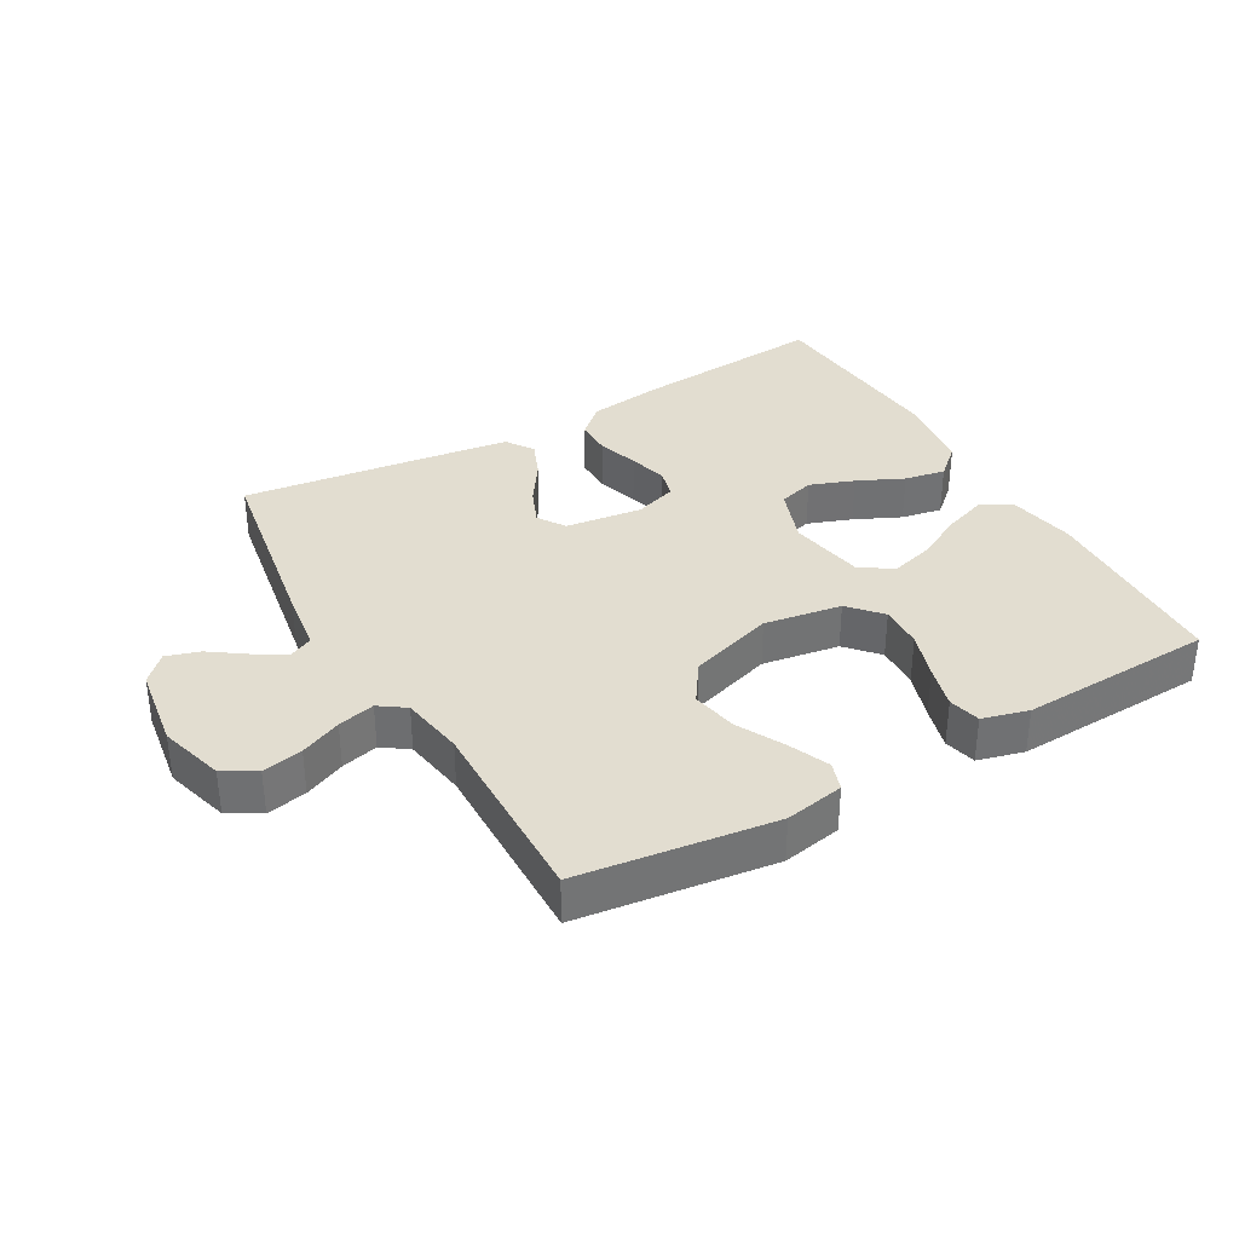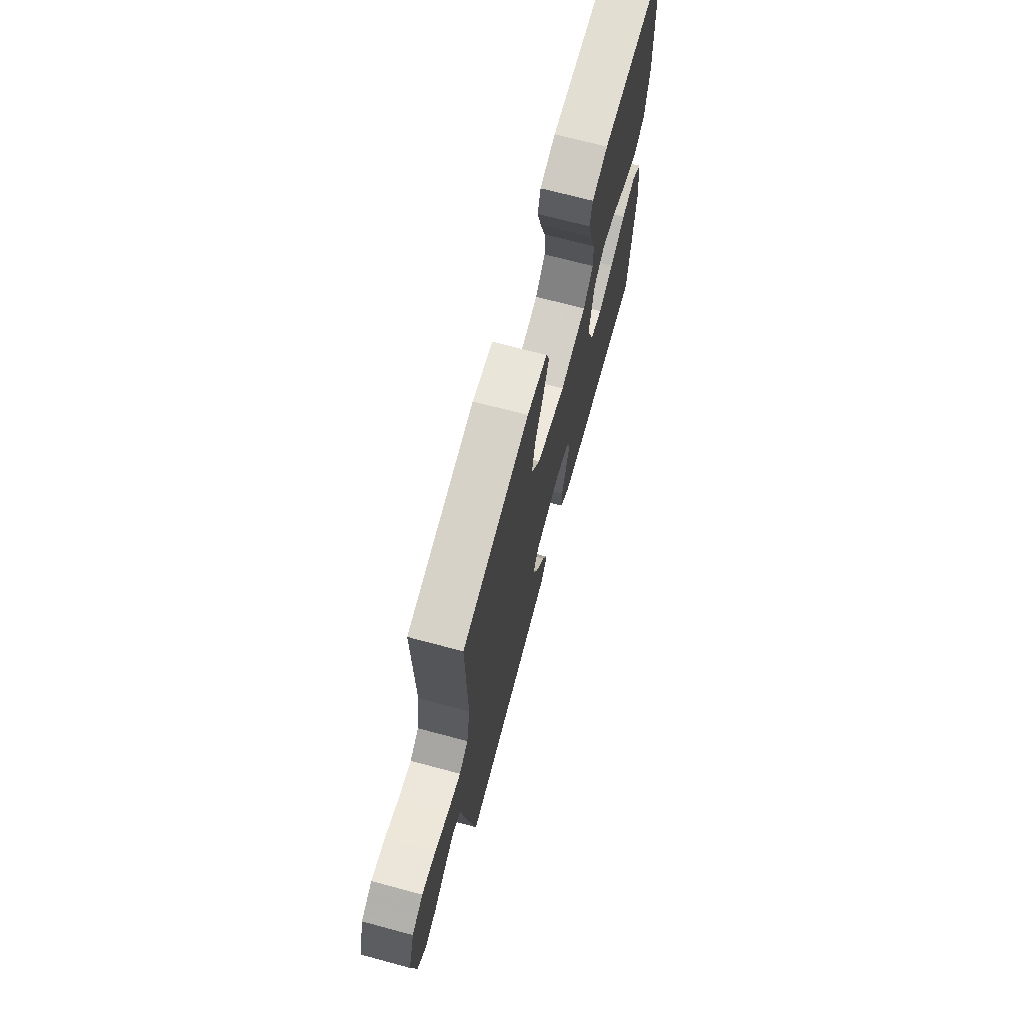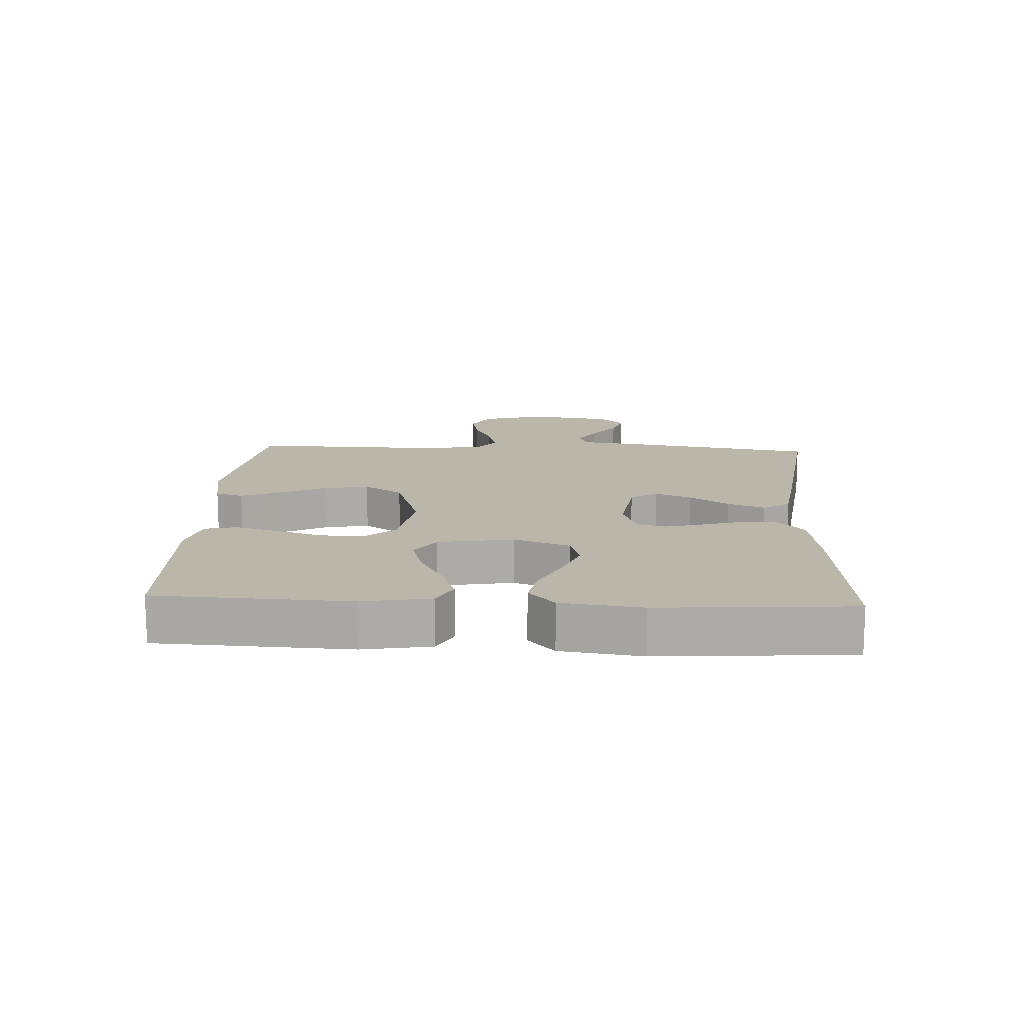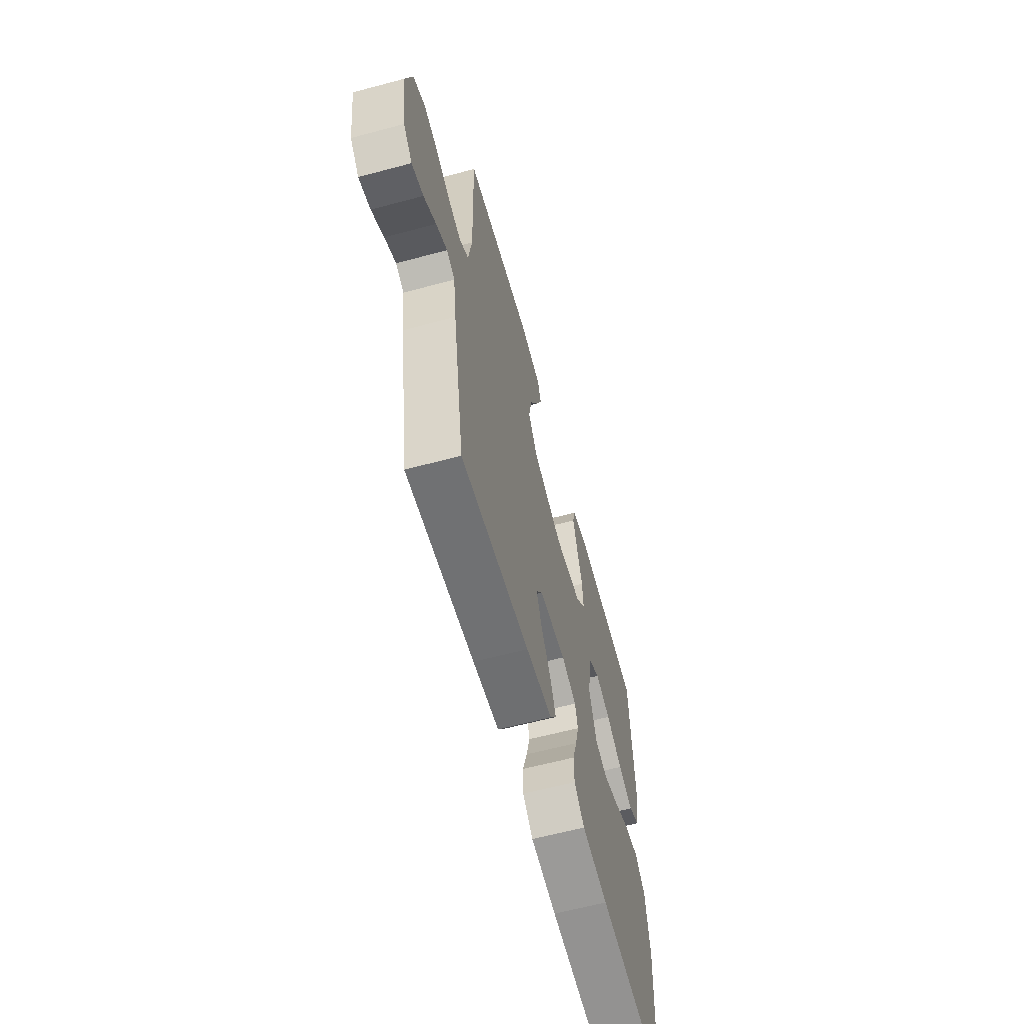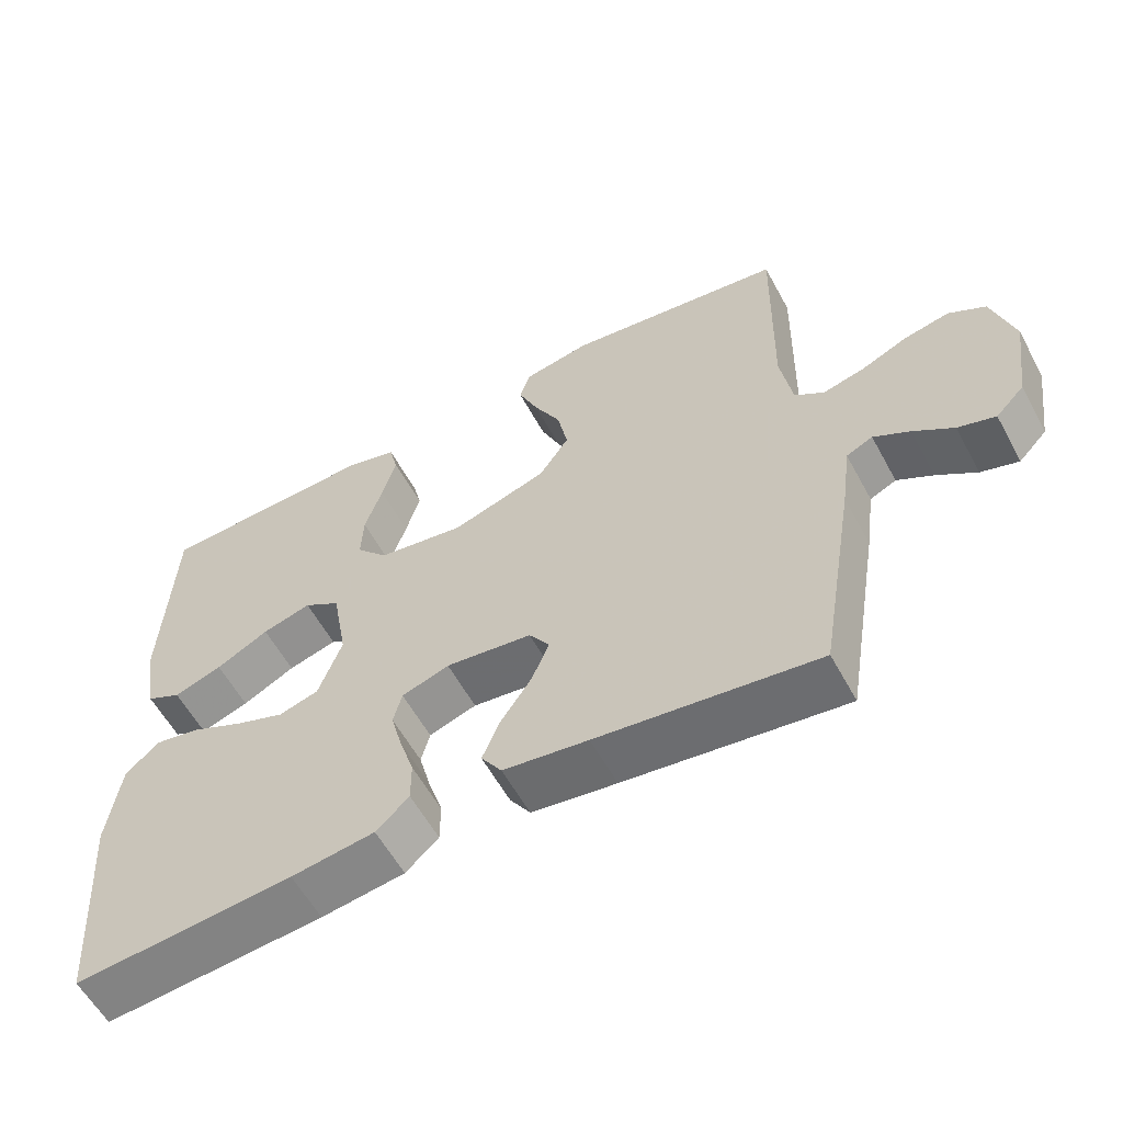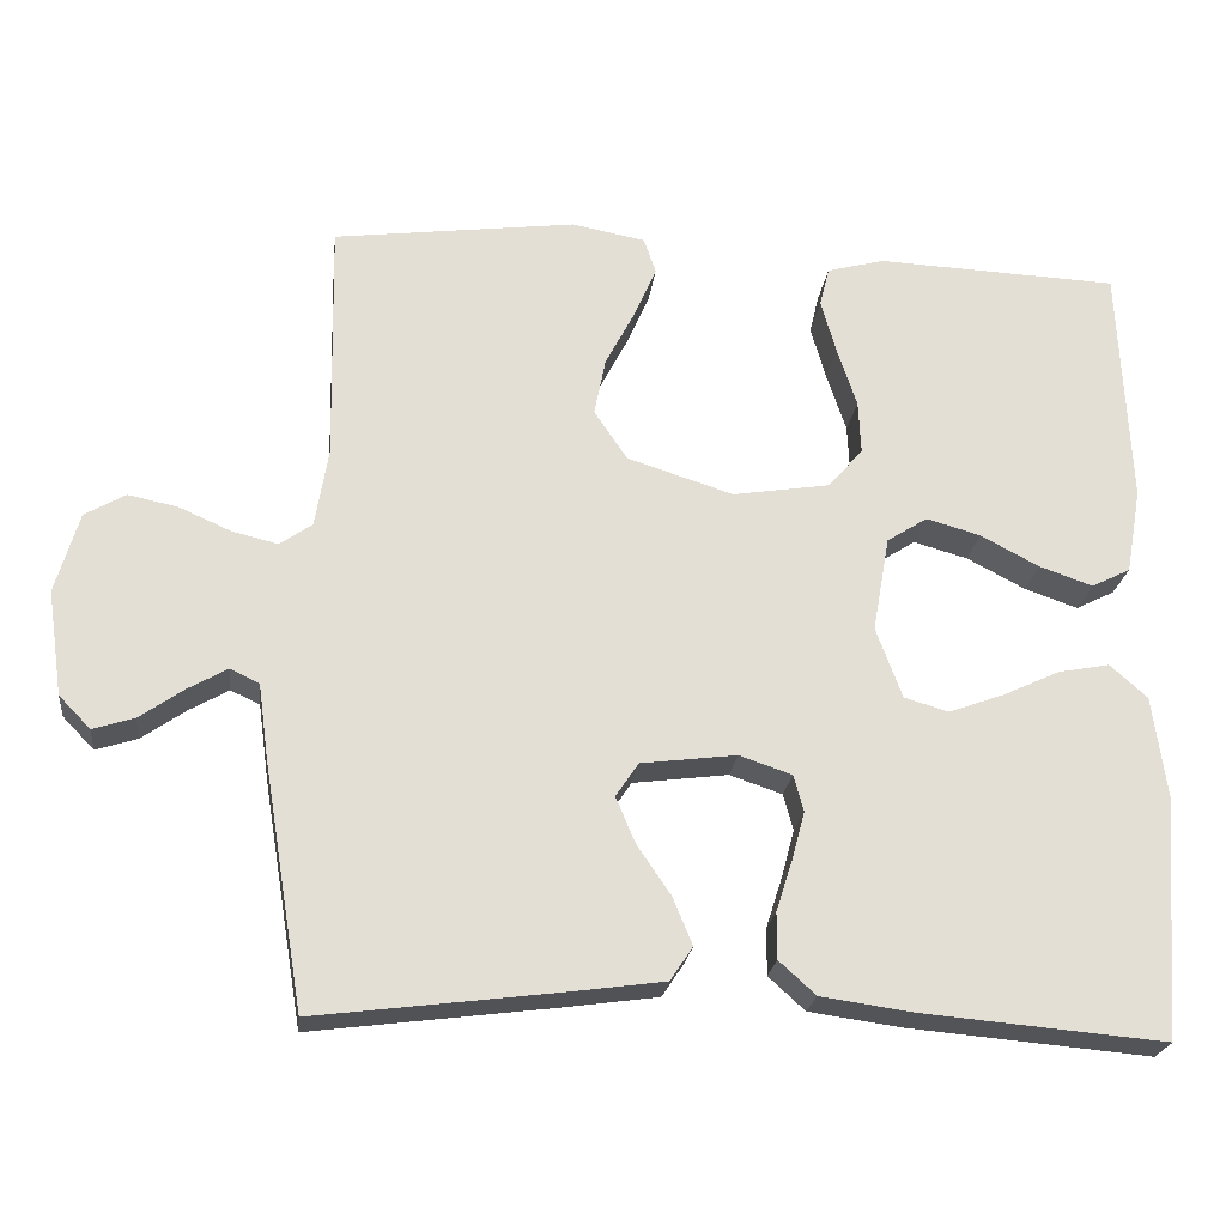
<metadata>
{"format":"obj","ext":"obj","renderer":"f3d","projection":"perspective","resolution":1024,"background":"white","views":[{"elev":35.1,"azim":-29.7,"up":"+Y"},{"elev":70.0,"azim":-75.0,"up":"+Z"},{"elev":14.1,"azim":93.0,"up":"+Y"},{"elev":-61.9,"azim":-74.8,"up":"+Z"},{"elev":-58.3,"azim":-151.6,"up":"+Z"},{"elev":-22.9,"azim":-6.7,"up":"+Z"}]}
</metadata>
<code>
v 0.5 0.07 -0.5
v 0.2 0.07 -0.474
v 0.086 0.07 -0.458
v 0.041 0.07 -0.417
v 0.041 0.07 -0.36
v 0.061 0.07 -0.297
v 0.077 0.07 -0.237
v 0.065 0.07 -0.192
v 0 0.07 -0.17
v -0.118 0.07 -0.185
v -0.146 0.07 -0.227
v -0.122 0.07 -0.284
v -0.08 0.07 -0.346
v -0.056 0.07 -0.404
v -0.084 0.07 -0.446
v -0.2 0.07 -0.462
v -0.5 0.07 -0.5
v -0.55 0.07 -0.2
v -0.563 0.07 -0.105
v -0.599 0.07 -0.088
v -0.648 0.07 -0.116
v -0.702 0.07 -0.154
v -0.753 0.07 -0.17
v -0.792 0.07 -0.13
v -0.811 0.07 0
v -0.782 0.07 0.1
v -0.732 0.07 0.129
v -0.67 0.07 0.116
v -0.607 0.07 0.088
v -0.55 0.07 0.074
v -0.51 0.07 0.102
v -0.494 0.07 0.2
v -0.5 0.07 0.5
v -0.2 0.07 0.539
v -0.109 0.07 0.522
v -0.094 0.07 0.478
v -0.121 0.07 0.415
v -0.158 0.07 0.344
v -0.172 0.07 0.273
v -0.131 0.07 0.212
v 0 0.07 0.17
v 0.119 0.07 0.189
v 0.163 0.07 0.238
v 0.16 0.07 0.305
v 0.136 0.07 0.378
v 0.117 0.07 0.445
v 0.129 0.07 0.494
v 0.2 0.07 0.513
v 0.5 0.07 0.5
v 0.513 0.07 0.2
v 0.494 0.07 0.094
v 0.446 0.07 0.07
v 0.38 0.07 0.093
v 0.308 0.07 0.131
v 0.241 0.07 0.15
v 0.191 0.07 0.118
v 0.17 0.07 0
v 0.202 0.07 -0.088
v 0.257 0.07 -0.104
v 0.325 0.07 -0.079
v 0.396 0.07 -0.046
v 0.459 0.07 -0.034
v 0.505 0.07 -0.075
v 0.522 0.07 -0.2
v 0.5 0 -0.5
v 0.2 0 -0.474
v 0.086 0 -0.458
v 0.041 0 -0.417
v 0.041 0 -0.36
v 0.061 0 -0.297
v 0.077 0 -0.237
v 0.065 0 -0.192
v 0 0 -0.17
v -0.118 0 -0.185
v -0.146 0 -0.227
v -0.122 0 -0.284
v -0.08 0 -0.346
v -0.056 0 -0.404
v -0.084 0 -0.446
v -0.2 0 -0.462
v -0.5 0 -0.5
v -0.55 0 -0.2
v -0.563 0 -0.105
v -0.599 0 -0.088
v -0.648 0 -0.116
v -0.702 0 -0.154
v -0.753 0 -0.17
v -0.792 0 -0.13
v -0.811 0 0
v -0.782 0 0.1
v -0.732 0 0.129
v -0.67 0 0.116
v -0.607 0 0.088
v -0.55 0 0.074
v -0.51 0 0.102
v -0.494 0 0.2
v -0.5 0 0.5
v -0.2 0 0.539
v -0.109 0 0.522
v -0.094 0 0.478
v -0.121 0 0.415
v -0.158 0 0.344
v -0.172 0 0.273
v -0.131 0 0.212
v 0 0 0.17
v 0.119 0 0.189
v 0.163 0 0.238
v 0.16 0 0.305
v 0.136 0 0.378
v 0.117 0 0.445
v 0.129 0 0.494
v 0.2 0 0.513
v 0.5 0 0.5
v 0.513 0 0.2
v 0.494 0 0.094
v 0.446 0 0.07
v 0.38 0 0.093
v 0.308 0 0.131
v 0.241 0 0.15
v 0.191 0 0.118
v 0.17 0 0
v 0.202 0 -0.088
v 0.257 0 -0.104
v 0.325 0 -0.079
v 0.396 0 -0.046
v 0.459 0 -0.034
v 0.505 0 -0.075
v 0.522 0 -0.2
f 4 5 6
f 3 4 6
f 2 3 6
f 1 2 6
f 64 1 6
f 63 64 6
f 62 63 6
f 61 62 6
f 60 61 6
f 59 60 6 7
f 58 59 7 8
f 57 58 8 9
f 56 57 9 10
f 52 53 54
f 51 52 54
f 50 51 54
f 49 50 54
f 48 49 54
f 47 48 54
f 46 47 54
f 45 46 54
f 44 45 54
f 43 44 54 55
f 42 43 55 56
f 36 37 38
f 35 36 38
f 34 35 38
f 33 34 38
f 32 33 38
f 31 32 38 39
f 30 31 39 40
f 27 28 29
f 26 27 29
f 25 26 29
f 24 25 29
f 23 24 29
f 22 23 29
f 21 22 29
f 20 21 29 30
f 30 40 41
f 20 30 41
f 19 20 41
f 17 18 19
f 16 17 19
f 15 16 19
f 14 15 19
f 13 14 19
f 12 13 19
f 42 56 10
f 41 42 10
f 19 41 10
f 19 10 11
f 11 12 19
f 70 69 68
f 70 68 67
f 70 67 66
f 70 66 65
f 70 65 128
f 70 128 127
f 70 127 126
f 70 126 125
f 70 125 124
f 71 70 124 123
f 72 71 123 122
f 73 72 122 121
f 74 73 121 120
f 118 117 116
f 118 116 115
f 118 115 114
f 118 114 113
f 118 113 112
f 118 112 111
f 118 111 110
f 118 110 109
f 118 109 108
f 119 118 108 107
f 120 119 107 106
f 102 101 100
f 102 100 99
f 102 99 98
f 102 98 97
f 102 97 96
f 103 102 96 95
f 104 103 95 94
f 93 92 91
f 93 91 90
f 93 90 89
f 93 89 88
f 93 88 87
f 93 87 86
f 93 86 85
f 94 93 85 84
f 105 104 94
f 105 94 84
f 105 84 83
f 83 82 81
f 83 81 80
f 83 80 79
f 83 79 78
f 83 78 77
f 83 77 76
f 74 120 106
f 74 106 105
f 74 105 83
f 75 74 83
f 83 76 75
f 1 65 66 2
f 2 66 67 3
f 3 67 68 4
f 4 68 69 5
f 5 69 70 6
f 6 70 71 7
f 7 71 72 8
f 8 72 73 9
f 9 73 74 10
f 10 74 75 11
f 11 75 76 12
f 12 76 77 13
f 13 77 78 14
f 14 78 79 15
f 15 79 80 16
f 16 80 81 17
f 17 81 82 18
f 18 82 83 19
f 19 83 84 20
f 20 84 85 21
f 21 85 86 22
f 22 86 87 23
f 23 87 88 24
f 24 88 89 25
f 25 89 90 26
f 26 90 91 27
f 27 91 92 28
f 28 92 93 29
f 29 93 94 30
f 30 94 95 31
f 31 95 96 32
f 32 96 97 33
f 33 97 98 34
f 34 98 99 35
f 35 99 100 36
f 36 100 101 37
f 37 101 102 38
f 38 102 103 39
f 39 103 104 40
f 40 104 105 41
f 41 105 106 42
f 42 106 107 43
f 43 107 108 44
f 44 108 109 45
f 45 109 110 46
f 46 110 111 47
f 47 111 112 48
f 48 112 113 49
f 49 113 114 50
f 50 114 115 51
f 51 115 116 52
f 52 116 117 53
f 53 117 118 54
f 54 118 119 55
f 55 119 120 56
f 56 120 121 57
f 57 121 122 58
f 58 122 123 59
f 59 123 124 60
f 60 124 125 61
f 61 125 126 62
f 62 126 127 63
f 63 127 128 64
f 64 128 65 1

</code>
